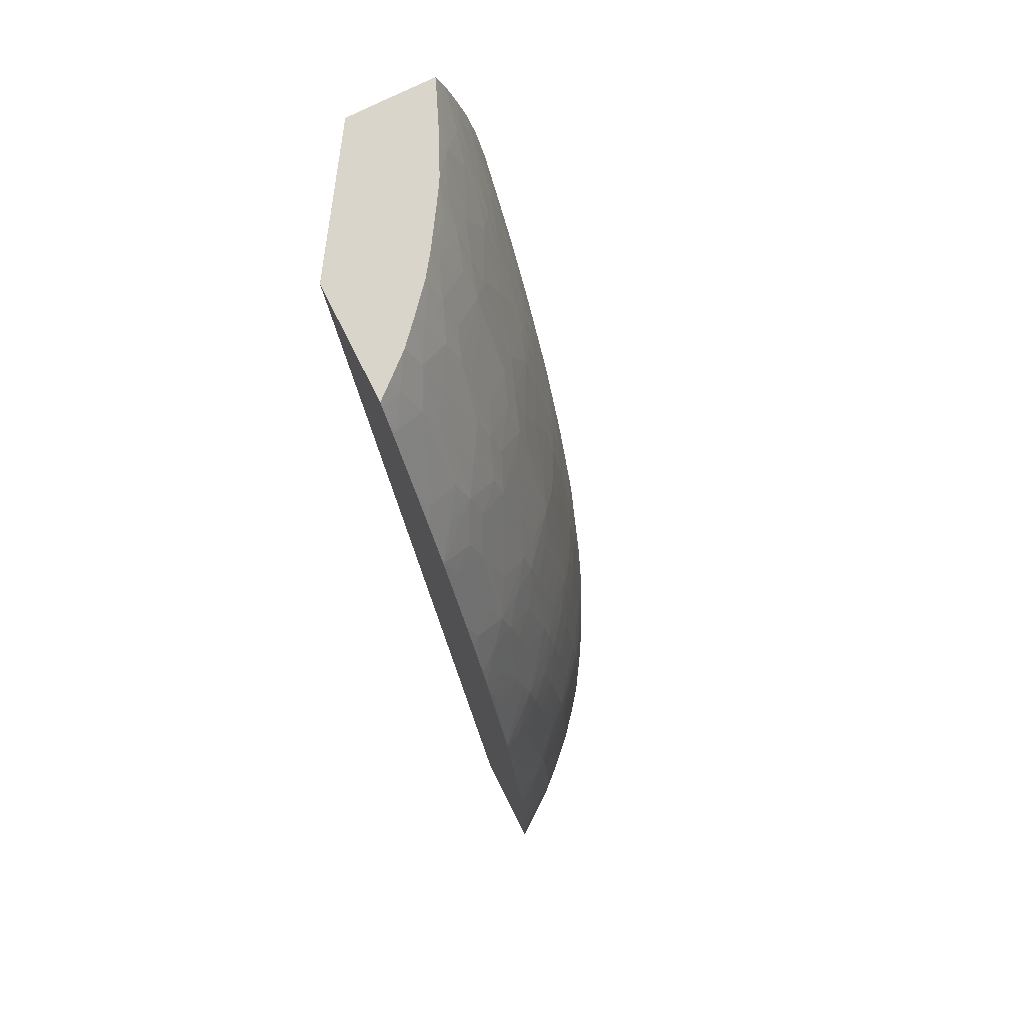
<metadata>
{"format":"obj","ext":"obj","renderer":"f3d","projection":"perspective","resolution":1024,"background":"white","views":[{"elev":74.2,"azim":-116.6,"up":"+Y"}]}
</metadata>
<code>
v -0.5891 1.425 0.1056
v -0.5889 1.416 0.1056
v -0.5835 1.425 0.1134
v -0.5891 1.437 0.1056
v -0.5884 1.404 0.1056
v -0.5858 1.402 0.1091
v -0.5843 1.408 0.1114
v -0.5748 1.425 0.1249
v -0.5746 1.442 0.1247
v -0.5744 1.407 0.1245
v -0.5844 1.442 0.1115
v -0.5809 1.477 0.1131
v -0.5871 1.463 0.1056
v -0.5883 1.402 0.1056
v -0.5837 1.402 0.1119
v -0.5765 1.402 0.1214
v -0.5668 1.425 0.1336
v -0.5667 1.442 0.1334
v -0.574 1.459 0.124
v -0.5743 1.402 0.1243
v -0.5665 1.407 0.1332
v -0.5734 1.477 0.1233
v -0.5821 1.459 0.1131
v -0.5727 1.494 0.1225
v -0.5796 1.494 0.1131
v -0.5857 1.482 0.1056
v -0.5516 1.402 0.1056
v -0.5581 1.425 0.1423
v -0.558 1.442 0.1422
v -0.5578 1.407 0.142
v -0.5661 1.459 0.1327
v -0.5568 1.477 0.1411
v -0.5664 1.402 0.133
v -0.5577 1.402 0.1419
v -0.5654 1.477 0.132
v -0.5647 1.494 0.1312
v -0.5723 1.504 0.122
v -0.5847 1.494 0.1056
v -0.3835 1.402 0.1594
v -0.4341 1.761 0.1056
v -0.5479 1.425 0.151
v -0.5477 1.442 0.1509
v -0.5475 1.407 0.1507
v -0.5465 1.477 0.1498
v -0.5501 1.402 0.1483
v -0.5561 1.494 0.1404
v -0.5553 1.506 0.1398
v -0.5767 1.51 0.1141
v -0.584 1.5 0.1056
v -0.5543 1.518 0.1387
v -0.5611 1.529 0.1289
v -0.5594 1.546 0.127
v -0.5712 1.515 0.1205
v -0.3835 1.402 0.1894
v -0.3835 1.761 0.1387
v -0.4343 1.761 0.1056
v -0.3838 1.761 0.1385
v -0.5391 1.425 0.1579
v -0.539 1.442 0.1578
v -0.5387 1.402 0.1576
v -0.5388 1.407 0.1577
v -0.5384 1.459 0.1574
v -0.5378 1.477 0.1569
v -0.5375 1.487 0.1567
v -0.5474 1.402 0.1506
v -0.5444 1.493 0.1504
v -0.5368 1.498 0.1562
v -0.5357 1.511 0.1554
v -0.5475 1.512 0.1455
v -0.5444 1.529 0.1453
v -0.5824 1.511 0.1056
v -0.5761 1.529 0.11
v -0.5804 1.522 0.1056
v -0.5426 1.546 0.1438
v -0.5531 1.529 0.1376
v -0.5513 1.546 0.1357
v -0.5575 1.564 0.1249
v -0.5698 1.529 0.1187
v -0.3865 1.402 0.1902
v -0.3835 1.587 0.1939
v -0.3835 1.761 0.1533
v -0.4799 1.761 0.1056
v -0.5287 1.425 0.1647
v -0.5287 1.442 0.1645
v -0.5287 1.407 0.1642
v -0.5287 1.459 0.1637
v -0.5287 1.477 0.1629
v -0.5287 1.402 0.1641
v -0.5301 1.493 0.161
v -0.527 1.511 0.1612
v -0.5252 1.529 0.1601
v -0.5233 1.546 0.1589
v -0.5339 1.529 0.154
v -0.5744 1.546 0.1076
v -0.5731 1.56 0.1057
v -0.5732 1.559 0.1056
v -0.5321 1.546 0.1525
v -0.5406 1.564 0.1421
v -0.5493 1.564 0.1336
v -0.5681 1.546 0.1163
v -0.5559 1.576 0.1231
v -0.5673 1.565 0.1122
v -0.3889 1.402 0.1907
v -0.3835 1.604 0.194
v -0.4243 1.402 0.194
v -0.4069 1.402 0.1932
v -0.3952 1.402 0.192
v -0.3835 1.761 0.1724
v -0.48 1.761 0.1056
v -0.4747 1.761 0.1116
v -0.5162 1.425 0.1721
v -0.516 1.442 0.172
v -0.5158 1.407 0.1719
v -0.5153 1.459 0.1716
v -0.5147 1.477 0.1713
v -0.5157 1.402 0.1718
v -0.5138 1.494 0.1708
v -0.5123 1.511 0.1699
v -0.5113 1.546 0.1664
v -0.5113 1.564 0.1639
v -0.5213 1.564 0.1576
v -0.5729 1.561 0.1056
v -0.571 1.57 0.1056
v -0.53 1.564 0.1508
v -0.5388 1.577 0.1405
v -0.5703 1.573 0.1056
v -0.537 1.589 0.1389
v -0.5436 1.598 0.1285
v -0.5407 1.616 0.1255
v -0.5541 1.588 0.121
v -0.561 1.582 0.1143
v -0.3835 1.622 0.194
v -0.3895 1.598 0.1941
v -0.4243 1.494 0.194
v -0.4417 1.425 0.1936
v -0.4417 1.407 0.1935
v -0.4417 1.402 0.1935
v -0.385 1.761 0.1718
v -0.3904 1.756 0.1718
v -0.3835 1.76 0.1729
v -0.4813 1.759 0.1056
v -0.477 1.756 0.1137
v -0.4675 1.761 0.1198
v -0.5075 1.425 0.1764
v -0.5073 1.442 0.1763
v -0.5071 1.407 0.1762
v -0.5066 1.459 0.176
v -0.506 1.477 0.1757
v -0.507 1.402 0.1761
v -0.5051 1.494 0.1752
v -0.5036 1.511 0.1745
v -0.5027 1.521 0.174
v -0.5015 1.532 0.1735
v -0.5 1.546 0.1728
v -0.4977 1.564 0.1716
v -0.4938 1.598 0.1673
v -0.5119 1.58 0.1604
v -0.5201 1.573 0.1567
v -0.5285 1.581 0.1479
v -0.5266 1.598 0.1448
v -0.5588 1.598 0.11
v -0.5565 1.612 0.1069
v -0.5556 1.618 0.1056
v -0.5237 1.616 0.1424
v -0.5215 1.628 0.1405
v -0.5353 1.598 0.1372
v -0.5324 1.616 0.1342
v -0.5386 1.628 0.1232
v -0.5523 1.598 0.1187
v -0.3835 1.639 0.1935
v -0.3895 1.616 0.1939
v -0.4069 1.581 0.1939
v -0.4069 1.564 0.194
v -0.4243 1.511 0.194
v -0.4417 1.442 0.1936
v -0.4547 1.425 0.1922
v -0.4544 1.407 0.1922
v -0.4543 1.402 0.1922
v -0.3901 1.761 0.1697
v -0.4069 1.755 0.1651
v -0.3967 1.745 0.1735
v -0.3835 1.754 0.1749
v -0.4861 1.753 0.1056
v -0.4667 1.761 0.1207
v -0.4872 1.749 0.107
v -0.4824 1.742 0.1186
v -0.4938 1.425 0.1819
v -0.4938 1.442 0.1818
v -0.4938 1.407 0.1816
v -0.4938 1.459 0.1812
v -0.4938 1.477 0.1807
v -0.4973 1.402 0.1801
v -0.4938 1.402 0.1815
v -0.4938 1.494 0.1799
v -0.4938 1.511 0.1786
v -0.495 1.527 0.1769
v -0.4914 1.546 0.1768
v -0.489 1.564 0.1758
v -0.4868 1.577 0.1748
v -0.4849 1.589 0.1738
v -0.4832 1.598 0.1731
v -0.4931 1.582 0.1707
v -0.507 1.598 0.1595
v -0.4799 1.616 0.1715
v -0.4938 1.616 0.1638
v -0.5041 1.616 0.1576
v -0.5026 1.625 0.1566
v -0.5182 1.584 0.1553
v -0.5157 1.598 0.1535
v -0.5504 1.617 0.1128
v -0.5539 1.623 0.1056
v -0.5128 1.616 0.1511
v -0.5108 1.632 0.1476
v -0.519 1.64 0.1384
v -0.5289 1.634 0.1308
v -0.5364 1.64 0.1207
v -0.5436 1.634 0.1142
v -0.3895 1.633 0.1934
v -0.3835 1.657 0.1926
v -0.4069 1.598 0.1934
v -0.4243 1.546 0.1935
v -0.4243 1.529 0.1939
v -0.4417 1.459 0.1934
v -0.4546 1.442 0.1922
v -0.4634 1.425 0.1905
v -0.4631 1.407 0.1904
v -0.463 1.402 0.1904
v -0.4005 1.761 0.1652
v -0.4199 1.755 0.1589
v -0.4257 1.739 0.1624
v -0.4072 1.738 0.1713
v -0.4063 1.761 0.1626
v -0.4172 1.761 0.1575
v -0.4132 1.726 0.173
v -0.4015 1.733 0.1753
v -0.3904 1.738 0.1775
v -0.3851 1.751 0.1755
v -0.3835 1.753 0.1752
v -0.4898 1.747 0.1056
v -0.4576 1.761 0.1289
v -0.4708 1.75 0.1247
v -0.5035 1.726 0.1056
v -0.5062 1.717 0.1088
v -0.486 1.73 0.1227
v -0.5013 1.71 0.1204
v -0.4765 1.425 0.1873
v -0.4765 1.442 0.1872
v -0.4765 1.402 0.187
v -0.4765 1.407 0.1871
v -0.4765 1.477 0.1865
v -0.4765 1.494 0.186
v -0.4765 1.511 0.1851
v -0.4765 1.529 0.184
v -0.4765 1.546 0.1826
v -0.4765 1.564 0.1807
v -0.4745 1.598 0.177
v -0.4712 1.616 0.1755
v -0.4688 1.627 0.1744
v -0.466 1.638 0.1732
v -0.463 1.651 0.1718
v -0.4753 1.633 0.1698
v -0.4939 1.632 0.1598
v -0.4855 1.66 0.1568
v -0.4826 1.672 0.1549
v -0.4998 1.636 0.1547
v -0.553 1.625 0.1056
v -0.5077 1.651 0.1434
v -0.5251 1.651 0.1271
v -0.5019 1.675 0.1386
v -0.522 1.664 0.124
v -0.5193 1.675 0.121
v -0.5338 1.651 0.1174
v -0.5406 1.651 0.1087
v -0.55 1.633 0.1056
v -0.3899 1.651 0.1924
v -0.4027 1.633 0.1921
v -0.3835 1.668 0.1918
v -0.3835 1.668 0.1918
v -0.4197 1.598 0.1921
v -0.4243 1.564 0.193
v -0.4376 1.546 0.1922
v -0.4417 1.494 0.1929
v -0.4417 1.477 0.1932
v -0.454 1.459 0.1921
v -0.4633 1.442 0.1904
v -0.4324 1.746 0.1563
v -0.4369 1.734 0.1587
v -0.4237 1.72 0.1702
v -0.4198 1.761 0.1559
v -0.4176 1.714 0.1748
v -0.4072 1.72 0.1769
v -0.3895 1.72 0.1825
v -0.3835 1.726 0.1827
v -0.3835 1.738 0.1796
v -0.3835 1.745 0.1776
v -0.3835 1.752 0.1758
v -0.4596 1.756 0.1311
v -0.4481 1.761 0.1374
v -0.448 1.761 0.1372
v -0.4753 1.736 0.1295
v -0.4643 1.741 0.1363
v -0.5113 1.713 0.1056
v -0.5113 1.703 0.1132
v -0.5049 1.698 0.1242
v -0.4892 1.72 0.1257
v -0.4627 1.459 0.1903
v -0.462 1.477 0.1902
v -0.4609 1.494 0.19
v -0.4591 1.529 0.1887
v -0.4591 1.546 0.1877
v -0.4591 1.564 0.1864
v -0.4591 1.581 0.1848
v -0.4591 1.598 0.1828
v -0.4591 1.616 0.1802
v -0.4597 1.633 0.1769
v -0.4543 1.651 0.1757
v -0.4516 1.662 0.1745
v -0.4581 1.668 0.1699
v -0.4765 1.651 0.1646
v -0.4767 1.667 0.1601
v -0.471 1.682 0.1586
v -0.4675 1.694 0.1565
v -0.4767 1.687 0.1529
v -0.4905 1.685 0.1434
v -0.4937 1.668 0.1479
v -0.4963 1.651 0.1521
v -0.5081 1.685 0.1275
v -0.4871 1.697 0.1408
v -0.4992 1.685 0.1362
v -0.5168 1.685 0.118
v -0.5237 1.685 0.1093
v -0.5381 1.661 0.1056
v -0.5382 1.661 0.1056
v -0.5428 1.651 0.1056
v -0.5461 1.643 0.1056
v -0.3999 1.645 0.1917
v -0.4172 1.611 0.1917
v -0.3835 1.675 0.1912
v -0.4334 1.574 0.1915
v -0.435 1.564 0.1918
v -0.4463 1.546 0.1906
v -0.4497 1.518 0.1913
v -0.4511 1.506 0.1915
v -0.4522 1.494 0.1918
v -0.4396 1.529 0.1924
v -0.4533 1.477 0.192
v -0.4286 1.755 0.1539
v -0.4421 1.755 0.145
v -0.4423 1.739 0.1532
v -0.4485 1.726 0.1554
v -0.4423 1.72 0.161
v -0.4417 1.703 0.1672
v -0.4301 1.703 0.1727
v -0.4268 1.761 0.1515
v -0.4329 1.694 0.174
v -0.4214 1.703 0.1763
v -0.4069 1.703 0.1813
v -0.3895 1.703 0.186
v -0.3835 1.709 0.1863
v -0.3835 1.72 0.1839
v -0.4473 1.761 0.1377
v -0.4527 1.749 0.1409
v -0.4799 1.72 0.1344
v -0.4682 1.73 0.1396
v -0.5208 1.697 0.1056
v -0.5211 1.696 0.1059
v -0.4942 1.704 0.131
v -0.4835 1.709 0.1378
v -0.4577 1.512 0.1899
v -0.4437 1.564 0.1901
v -0.4402 1.58 0.1896
v -0.4417 1.598 0.1877
v -0.4417 1.616 0.1858
v -0.4417 1.633 0.1834
v -0.4417 1.651 0.1805
v -0.4421 1.668 0.1769
v -0.4367 1.682 0.1755
v -0.4482 1.673 0.1731
v -0.4607 1.687 0.1626
v -0.4559 1.703 0.1597
v -0.4521 1.714 0.1576
v -0.4584 1.72 0.151
v -0.4772 1.703 0.1454
v -0.4712 1.72 0.1418
v -0.5215 1.696 0.1056
v -0.3922 1.668 0.1904
v -0.4062 1.651 0.1898
v -0.4114 1.633 0.1906
v -0.4284 1.598 0.1905
v -0.4235 1.616 0.19
v -0.3835 1.68 0.1906
v -0.4394 1.761 0.1434
v -0.4587 1.736 0.1432
v -0.4421 1.687 0.1718
v -0.426 1.687 0.1782
v -0.4243 1.668 0.1829
v -0.4069 1.685 0.1847
v -0.4069 1.668 0.1874
v -0.3878 1.684 0.1893
v -0.3835 1.689 0.1894
v -0.3835 1.703 0.1872
v -0.5212 1.696 0.1056
v -0.4243 1.633 0.188
v -0.4243 1.651 0.1858
v -0.3835 1.686 0.1898
f 1 2 3
f 1 3 4
f 1 4 13
f 1 13 26
f 1 26 38
f 1 38 49
f 1 49 71
f 1 71 73
f 1 73 96
f 1 96 122
f 1 122 123
f 1 123 126
f 1 126 163
f 1 163 211
f 1 211 266
f 1 266 274
f 1 274 335
f 1 335 334
f 1 334 333
f 1 333 332
f 1 332 385
f 1 385 402
f 1 402 365
f 1 365 302
f 1 302 242
f 1 242 239
f 1 239 183
f 1 183 141
f 1 141 109
f 1 109 82
f 1 82 56
f 1 56 40
f 1 40 27
f 1 27 14
f 1 14 5
f 1 5 2
f 2 5 6
f 2 6 7
f 2 7 3
f 3 8 9
f 3 9 4
f 3 7 10
f 3 10 8
f 4 9 11
f 4 11 12
f 4 12 13
f 5 14 6
f 6 15 7
f 6 14 27
f 6 27 39
f 6 39 54
f 6 54 79
f 6 79 103
f 6 103 107
f 6 107 106
f 6 106 105
f 6 105 137
f 6 137 178
f 6 178 227
f 6 227 248
f 6 248 193
f 6 193 192
f 6 192 149
f 6 149 116
f 6 116 88
f 6 88 60
f 6 60 65
f 6 65 45
f 6 45 34
f 6 34 33
f 6 33 20
f 6 20 16
f 6 16 15
f 7 15 16
f 7 16 10
f 8 17 18
f 8 18 9
f 8 10 21
f 8 21 17
f 9 18 31
f 9 31 19
f 9 19 11
f 10 16 20
f 10 20 33
f 10 33 21
f 11 19 22
f 11 22 23
f 11 23 12
f 12 23 22
f 12 22 24
f 12 24 25
f 12 25 13
f 13 25 26
f 17 28 29
f 17 29 18
f 17 21 30
f 17 30 28
f 18 29 32
f 18 32 31
f 19 31 35
f 19 35 22
f 21 33 34
f 21 34 30
f 22 35 24
f 24 36 37
f 24 37 25
f 24 35 36
f 25 37 38
f 25 38 26
f 27 40 39
f 28 41 42
f 28 42 29
f 28 30 43
f 28 43 41
f 29 42 44
f 29 44 32
f 30 34 45
f 30 45 43
f 31 32 35
f 32 44 46
f 32 46 35
f 35 46 36
f 36 46 47
f 36 47 37
f 37 48 49
f 37 49 38
f 37 47 50
f 37 50 51
f 37 51 52
f 37 52 53
f 37 53 48
f 39 40 55
f 39 55 81
f 39 81 108
f 39 108 140
f 39 140 182
f 39 182 238
f 39 238 296
f 39 296 295
f 39 295 294
f 39 294 293
f 39 293 360
f 39 360 359
f 39 359 401
f 39 401 400
f 39 400 405
f 39 405 391
f 39 391 338
f 39 338 277
f 39 277 219
f 39 219 170
f 39 170 132
f 39 132 104
f 39 104 80
f 39 80 54
f 40 56 57
f 40 57 55
f 41 58 59
f 41 59 42
f 41 43 60
f 41 60 61
f 41 61 58
f 42 59 62
f 42 62 63
f 42 63 64
f 42 64 44
f 43 45 65
f 43 65 60
f 44 64 66
f 44 66 46
f 46 66 47
f 47 66 67
f 47 67 68
f 47 68 69
f 47 69 70
f 47 70 50
f 48 71 49
f 48 53 72
f 48 72 73
f 48 73 71
f 50 70 74
f 50 74 75
f 50 75 51
f 51 75 52
f 52 75 76
f 52 76 77
f 52 77 53
f 53 77 78
f 53 78 72
f 54 80 79
f 55 57 81
f 56 82 110
f 56 110 143
f 56 143 184
f 56 184 240
f 56 240 299
f 56 299 361
f 56 361 392
f 56 392 354
f 56 354 289
f 56 289 233
f 56 233 232
f 56 232 228
f 56 228 179
f 56 179 138
f 56 138 108
f 56 108 81
f 56 81 57
f 58 83 84
f 58 84 59
f 58 61 85
f 58 85 83
f 59 84 86
f 59 86 87
f 59 87 62
f 60 88 61
f 61 88 85
f 62 87 63
f 63 87 64
f 64 89 67
f 64 67 66
f 64 87 89
f 67 90 68
f 67 89 90
f 68 90 91
f 68 91 92
f 68 92 93
f 68 93 70
f 68 70 69
f 70 93 97
f 70 97 74
f 72 78 94
f 72 94 73
f 73 94 95
f 73 95 96
f 74 97 98
f 74 98 76
f 74 76 75
f 76 98 99
f 76 99 77
f 77 100 78
f 77 99 101
f 77 101 102
f 77 102 100
f 78 100 94
f 79 80 103
f 80 104 105
f 80 105 106
f 80 106 107
f 80 107 103
f 82 109 110
f 83 111 112
f 83 112 84
f 83 85 113
f 83 113 111
f 84 112 114
f 84 114 115
f 84 115 86
f 85 88 116
f 85 116 113
f 86 115 87
f 87 115 117
f 87 117 89
f 89 117 90
f 90 117 118
f 90 118 119
f 90 119 91
f 91 119 92
f 92 119 120
f 92 120 121
f 92 121 97
f 92 97 93
f 94 100 95
f 95 122 96
f 95 100 123
f 95 123 122
f 97 121 124
f 97 124 98
f 98 124 125
f 98 125 99
f 99 125 101
f 100 102 123
f 101 126 123
f 101 123 102
f 101 125 127
f 101 127 128
f 101 128 129
f 101 129 130
f 101 130 131
f 101 131 126
f 104 132 133
f 104 133 105
f 105 134 135
f 105 135 136
f 105 136 137
f 105 133 134
f 108 138 139
f 108 139 140
f 109 141 142
f 109 142 110
f 110 142 143
f 111 144 145
f 111 145 112
f 111 113 146
f 111 146 144
f 112 145 147
f 112 147 148
f 112 148 114
f 113 116 149
f 113 149 146
f 114 148 115
f 115 148 150
f 115 150 117
f 117 150 151
f 117 151 118
f 118 151 152
f 118 152 153
f 118 153 154
f 118 154 119
f 119 154 155
f 119 155 120
f 120 155 156
f 120 156 157
f 120 157 158
f 120 158 121
f 121 158 124
f 124 158 125
f 125 158 159
f 125 159 160
f 125 160 127
f 126 131 161
f 126 161 162
f 126 162 163
f 127 160 164
f 127 164 165
f 127 165 166
f 127 166 128
f 128 166 129
f 129 166 167
f 129 167 168
f 129 168 130
f 130 169 161
f 130 161 131
f 130 168 169
f 132 170 171
f 132 171 133
f 133 171 172
f 133 172 173
f 133 173 134
f 134 173 174
f 134 174 175
f 134 175 135
f 135 175 176
f 135 176 136
f 136 177 137
f 136 176 177
f 137 177 178
f 138 179 139
f 139 179 180
f 139 180 181
f 139 181 140
f 140 181 182
f 141 183 142
f 142 184 143
f 142 183 185
f 142 185 186
f 142 186 184
f 144 187 188
f 144 188 145
f 144 146 189
f 144 189 187
f 145 188 190
f 145 190 191
f 145 191 147
f 146 149 192
f 146 192 193
f 146 193 189
f 147 191 148
f 148 191 194
f 148 194 150
f 150 194 195
f 150 195 151
f 151 195 196
f 151 196 197
f 151 197 152
f 152 197 153
f 153 197 154
f 154 197 198
f 154 198 155
f 155 198 199
f 155 199 200
f 155 200 201
f 155 201 202
f 155 202 156
f 156 203 157
f 156 202 201
f 156 201 204
f 156 204 205
f 156 205 203
f 157 203 158
f 158 203 206
f 158 206 207
f 158 207 208
f 158 208 159
f 159 208 160
f 160 209 164
f 160 208 209
f 161 169 162
f 162 169 210
f 162 210 211
f 162 211 163
f 164 209 212
f 164 212 165
f 165 207 213
f 165 213 214
f 165 214 215
f 165 215 168
f 165 168 167
f 165 167 166
f 165 212 207
f 168 210 169
f 168 215 216
f 168 216 217
f 168 217 210
f 170 218 171
f 170 219 218
f 171 220 172
f 171 218 220
f 172 220 221
f 172 221 222
f 172 222 173
f 173 222 174
f 174 222 175
f 175 223 224
f 175 224 176
f 175 222 223
f 176 224 225
f 176 225 177
f 177 226 178
f 177 225 226
f 178 226 227
f 179 228 180
f 180 229 230
f 180 230 231
f 180 231 181
f 180 228 232
f 180 232 233
f 180 233 229
f 181 231 234
f 181 234 235
f 181 235 236
f 181 236 237
f 181 237 182
f 182 237 238
f 183 239 185
f 184 186 241
f 184 241 240
f 185 239 242
f 185 242 243
f 185 243 186
f 186 244 241
f 186 243 245
f 186 245 244
f 187 246 247
f 187 247 188
f 187 189 248
f 187 248 249
f 187 249 246
f 188 247 250
f 188 250 190
f 189 193 248
f 190 250 251
f 190 251 191
f 191 251 194
f 194 251 252
f 194 252 253
f 194 253 195
f 195 253 254
f 195 254 197
f 195 197 196
f 197 254 255
f 197 255 198
f 198 255 256
f 198 256 199
f 199 256 200
f 200 256 201
f 201 256 257
f 201 257 204
f 203 205 206
f 204 257 258
f 204 258 259
f 204 259 260
f 204 260 261
f 204 261 205
f 205 261 262
f 205 262 207
f 205 207 206
f 207 262 263
f 207 263 264
f 207 264 265
f 207 265 213
f 207 212 209
f 207 209 208
f 210 217 266
f 210 266 211
f 213 265 267
f 213 267 214
f 214 268 216
f 214 216 215
f 214 267 269
f 214 269 268
f 216 268 270
f 216 270 271
f 216 271 272
f 216 272 273
f 216 273 217
f 217 274 266
f 217 273 274
f 218 219 275
f 218 275 276
f 218 276 220
f 219 277 278
f 219 278 275
f 220 276 279
f 220 279 280
f 220 280 221
f 221 280 281
f 221 281 282
f 221 282 222
f 222 282 283
f 222 283 223
f 223 284 224
f 223 283 284
f 224 285 225
f 224 284 285
f 225 285 246
f 225 246 226
f 226 246 227
f 227 246 249
f 227 249 248
f 229 286 230
f 229 233 286
f 230 287 288
f 230 288 231
f 230 286 287
f 231 288 234
f 233 289 286
f 234 288 290
f 234 290 235
f 235 290 291
f 235 291 236
f 236 291 292
f 236 292 293
f 236 293 294
f 236 294 295
f 236 295 296
f 236 296 237
f 237 296 238
f 240 241 297
f 240 297 298
f 240 298 299
f 241 244 300
f 241 300 301
f 241 301 297
f 242 302 243
f 243 302 303
f 243 303 245
f 244 245 304
f 244 304 305
f 244 305 300
f 245 303 304
f 246 285 247
f 247 285 306
f 247 306 307
f 247 307 250
f 250 307 308
f 250 308 251
f 251 308 309
f 251 309 252
f 252 309 310
f 252 310 253
f 253 310 311
f 253 311 254
f 254 311 312
f 254 312 255
f 255 312 313
f 255 313 256
f 256 313 314
f 256 314 257
f 257 314 315
f 257 315 316
f 257 316 258
f 258 316 259
f 259 316 317
f 259 317 260
f 260 317 318
f 260 318 319
f 260 319 261
f 261 319 262
f 262 319 320
f 262 320 263
f 263 320 264
f 264 321 322
f 264 322 323
f 264 323 324
f 264 324 269
f 264 269 325
f 264 325 326
f 264 326 265
f 264 320 321
f 265 326 267
f 267 326 325
f 267 325 269
f 268 269 327
f 268 327 270
f 269 324 328
f 269 328 329
f 269 329 327
f 270 327 271
f 271 327 304
f 271 304 330
f 271 330 331
f 271 331 272
f 272 331 273
f 273 332 333
f 273 333 334
f 273 334 335
f 273 335 274
f 273 331 332
f 275 278 336
f 275 336 276
f 276 336 337
f 276 337 279
f 277 338 278
f 278 338 336
f 279 337 339
f 279 339 340
f 279 340 280
f 280 340 281
f 281 341 342
f 281 342 343
f 281 343 344
f 281 344 345
f 281 345 282
f 281 340 341
f 282 344 346
f 282 346 283
f 282 345 344
f 283 346 284
f 284 346 307
f 284 307 306
f 284 306 285
f 286 289 347
f 286 347 348
f 286 348 349
f 286 349 350
f 286 350 287
f 287 350 351
f 287 351 288
f 288 351 352
f 288 352 353
f 288 353 290
f 289 354 347
f 290 353 355
f 290 355 356
f 290 356 357
f 290 357 291
f 291 357 292
f 292 357 358
f 292 358 359
f 292 359 360
f 292 360 293
f 297 301 298
f 298 361 299
f 298 301 362
f 298 362 361
f 300 305 363
f 300 363 364
f 300 364 301
f 301 364 362
f 302 365 303
f 303 365 366
f 303 366 304
f 304 366 330
f 304 327 329
f 304 329 367
f 304 367 305
f 305 367 368
f 305 368 363
f 307 346 308
f 308 346 344
f 308 344 343
f 308 343 369
f 308 369 309
f 309 341 370
f 309 370 310
f 309 369 341
f 310 370 311
f 311 370 371
f 311 371 372
f 311 372 312
f 312 372 373
f 312 373 313
f 313 373 374
f 313 374 314
f 314 374 375
f 314 375 315
f 315 375 316
f 316 375 317
f 317 376 377
f 317 377 378
f 317 378 318
f 317 375 376
f 318 320 319
f 318 378 379
f 318 379 321
f 318 321 320
f 321 379 380
f 321 380 322
f 322 380 381
f 322 381 350
f 322 350 382
f 322 382 383
f 322 383 323
f 323 383 328
f 323 328 324
f 328 383 384
f 328 384 364
f 328 364 368
f 328 368 329
f 329 368 367
f 330 366 331
f 331 366 332
f 332 366 385
f 336 338 386
f 336 386 387
f 336 387 388
f 336 388 337
f 337 389 339
f 337 388 390
f 337 390 389
f 338 391 386
f 339 389 371
f 339 371 370
f 339 370 340
f 340 370 341
f 341 369 342
f 342 369 343
f 347 354 392
f 347 392 348
f 348 362 349
f 348 392 362
f 349 362 393
f 349 393 350
f 350 384 382
f 350 381 351
f 350 393 364
f 350 364 384
f 351 381 380
f 351 380 379
f 351 379 352
f 352 379 394
f 352 394 353
f 353 394 378
f 353 378 355
f 355 378 377
f 355 377 356
f 356 377 395
f 356 395 357
f 357 395 396
f 357 396 397
f 357 397 358
f 358 397 398
f 358 398 399
f 358 399 400
f 358 400 401
f 358 401 359
f 361 362 392
f 362 364 393
f 363 368 364
f 365 402 366
f 366 402 385
f 371 389 372
f 372 389 390
f 372 390 403
f 372 403 373
f 373 403 404
f 373 404 374
f 374 404 396
f 374 396 375
f 375 396 376
f 376 396 395
f 376 395 377
f 378 394 379
f 382 384 383
f 386 391 399
f 386 399 387
f 387 399 398
f 387 398 404
f 387 404 403
f 387 403 388
f 388 403 390
f 391 405 399
f 396 404 397
f 397 404 398
f 399 405 400

</code>
